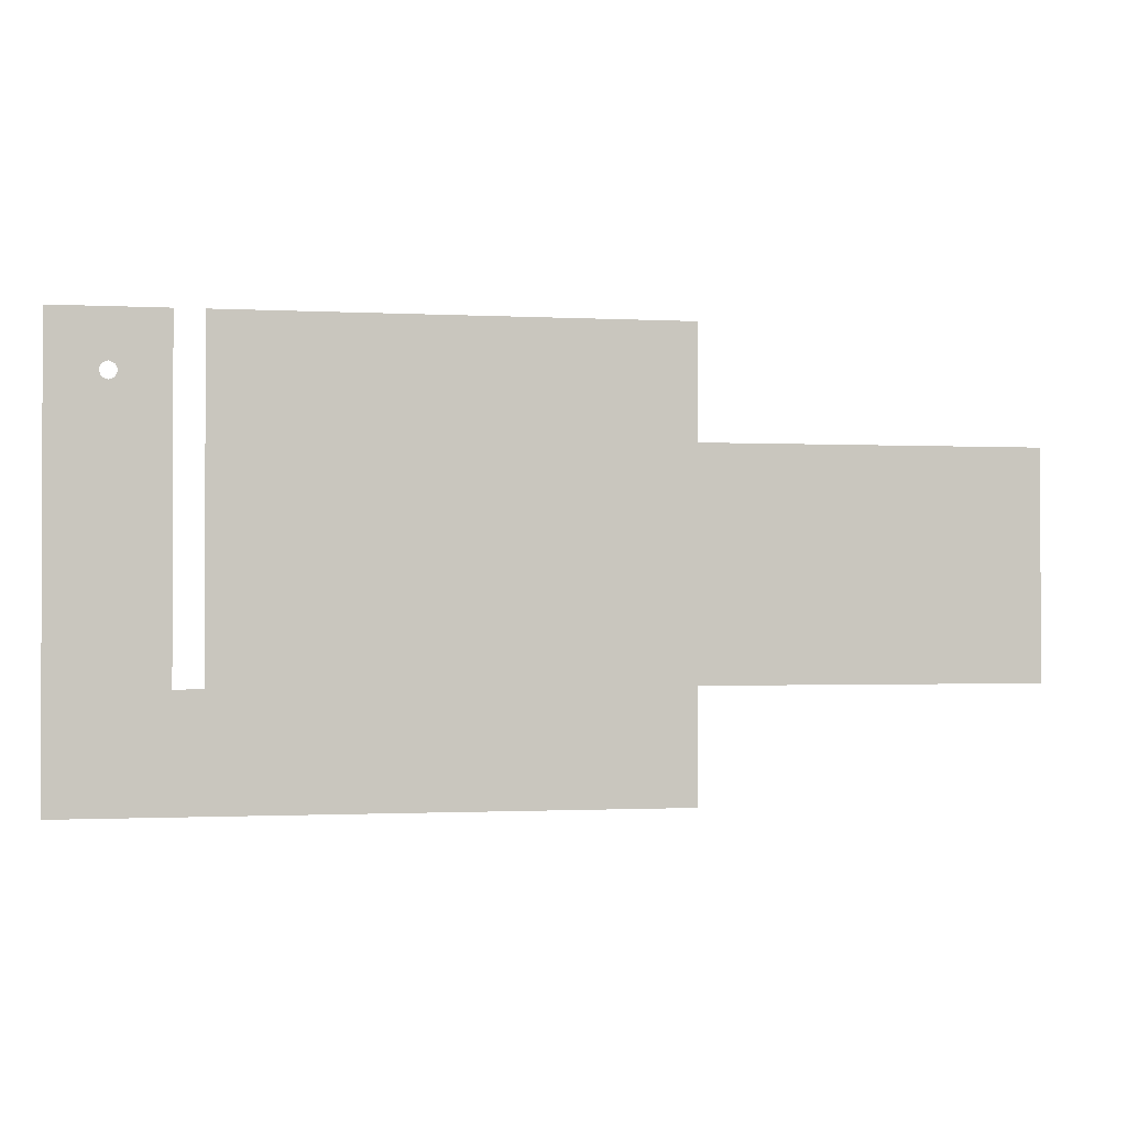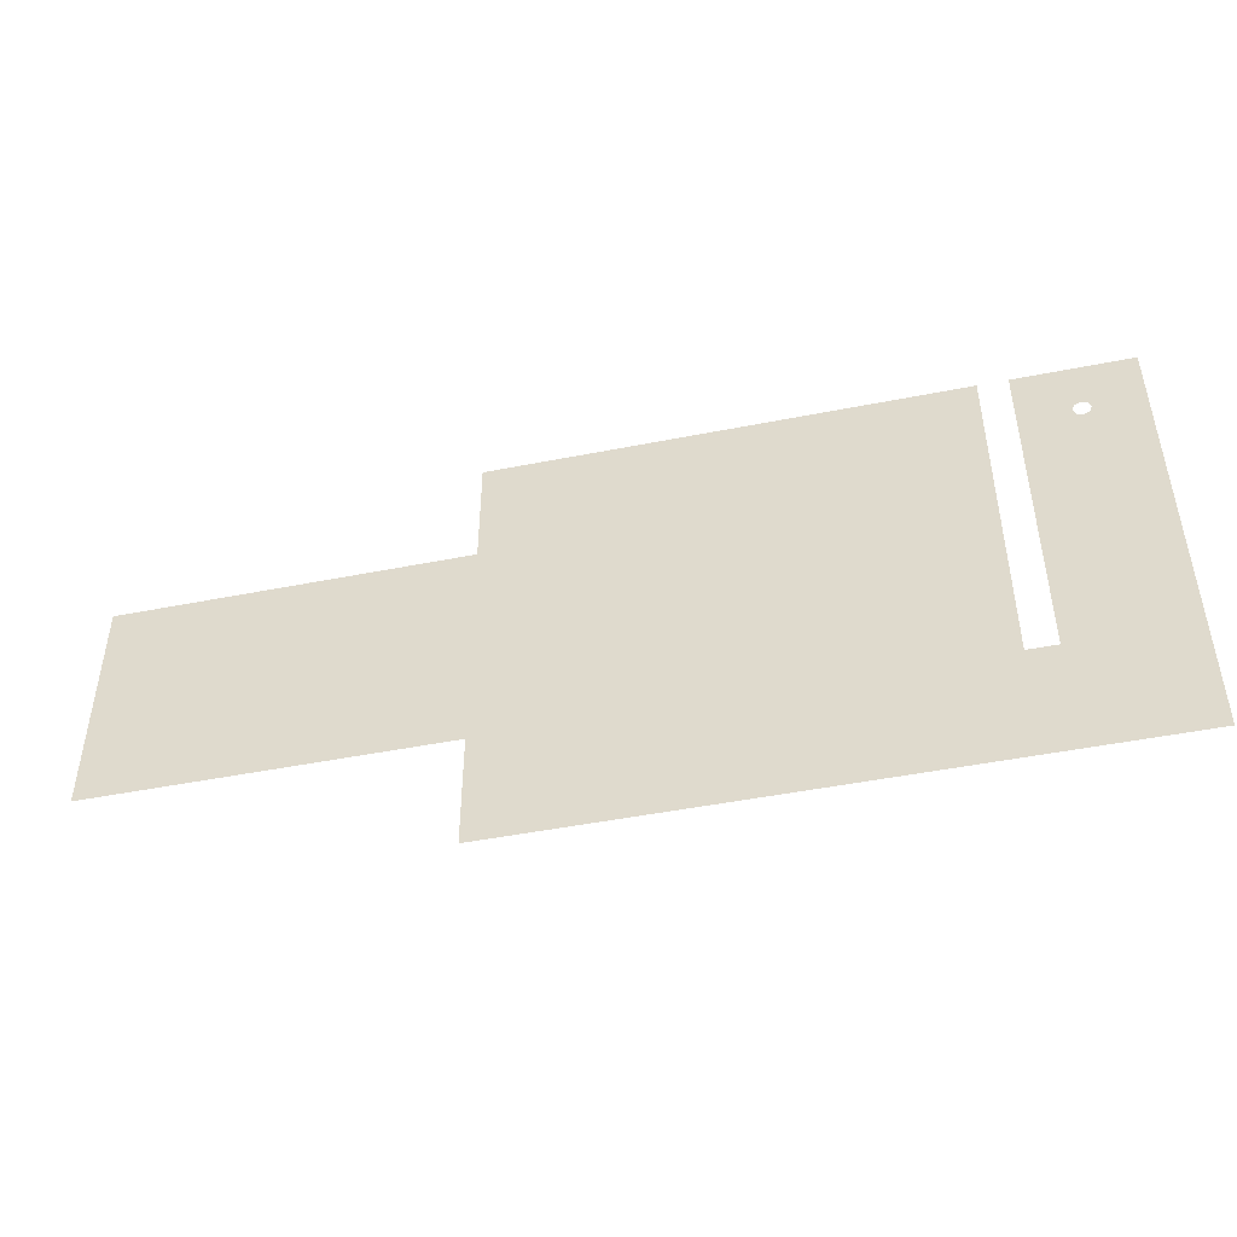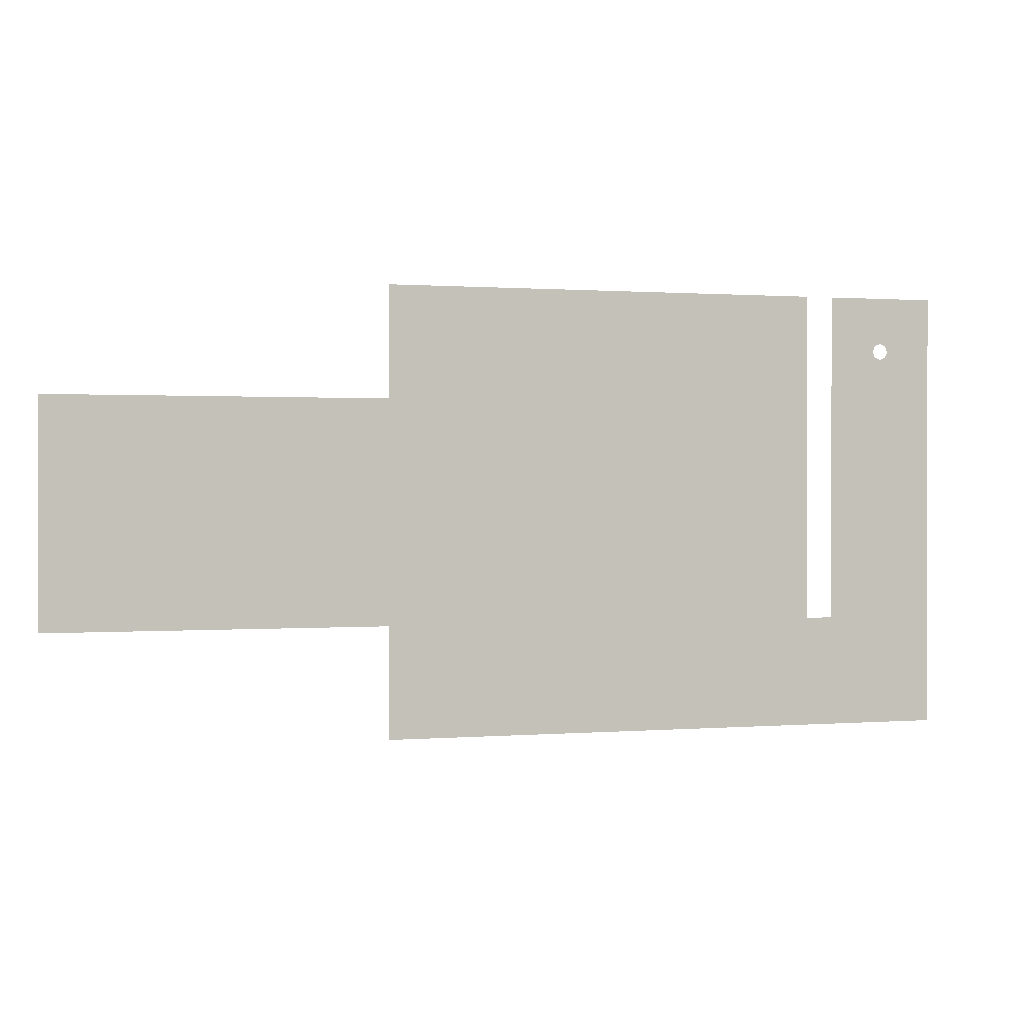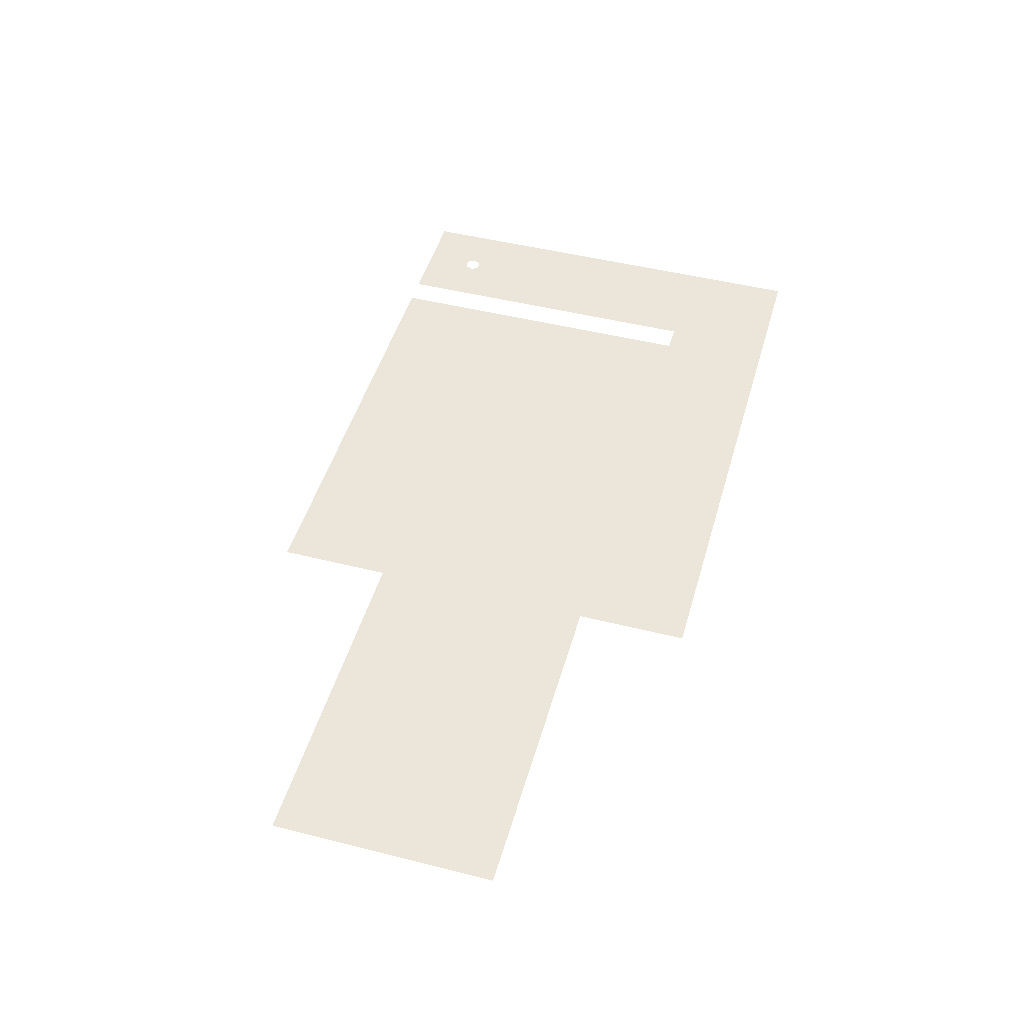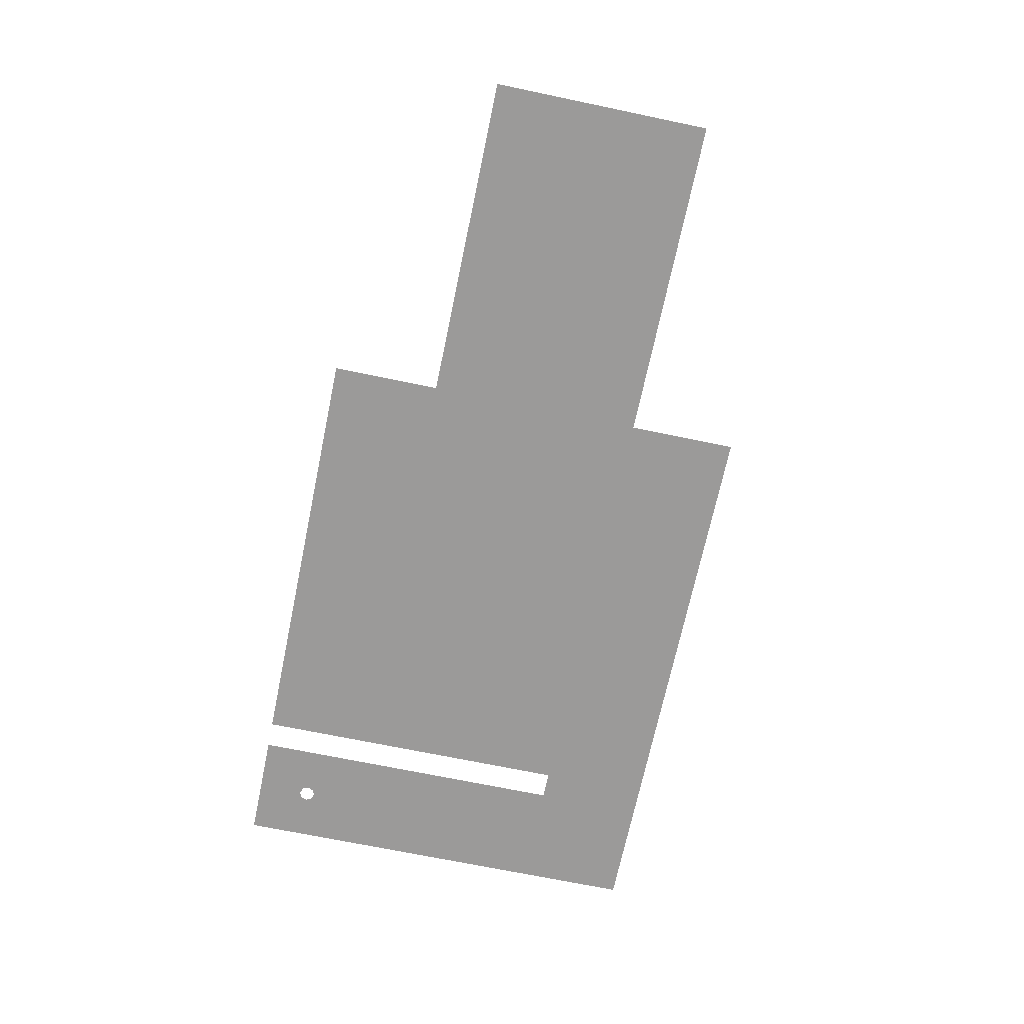
<metadata>
{"format":"obj","ext":"obj","renderer":"f3d","projection":"perspective","resolution":1024,"background":"white","views":[{"elev":-1.1,"azim":-11.1,"up":"+Z"},{"elev":-47.1,"azim":-167.3,"up":"+Z"},{"elev":0.7,"azim":163.5,"up":"+Z"},{"elev":47.6,"azim":105.8,"up":"+Y"},{"elev":-69.5,"azim":78.2,"up":"+Y"}]}
</metadata>
<code>
v 11 0 -51
v 17 0 -51
v 11 0 -47
v 17 0 -47
v 3 0 -51
v 3 0 -47
v 11 0 -45
v 3 0 -45
v 11 0 -53
v 3 0 -53
v 2.5 0 -51
v 2.5 0 -53
v 0.5 0 -51
v 0.5 0 -53
v 2.5 0 -47
v 0.5 0 -47
v 1.5 0 -45.85
v 1.394 0 -45.89
v 1.35 0 -46
v 1.394 0 -46.11
v 1.5 0 -46.15
v 1.606 0 -46.11
v 1.65 0 -46
v 1.606 0 -45.89
v 2.5 0 -45
v 0.5 0 -45
f 1 4 3
f 6 5 1
f 7 8 6
f 10 9 1
f 11 12 10
f 13 14 11
f 16 11 15
f 1 2 4
f 3 6 1
f 10 1 5
f 3 7 6
f 5 11 10
f 12 11 14
f 11 16 13
f 19 26 16
f 17 25 26
f 25 23 15
f 16 15 21
f 20 16 21
f 19 16 20
f 21 15 22
f 23 22 15
f 23 25 24
f 24 25 17
f 17 26 18
f 19 18 26

</code>
